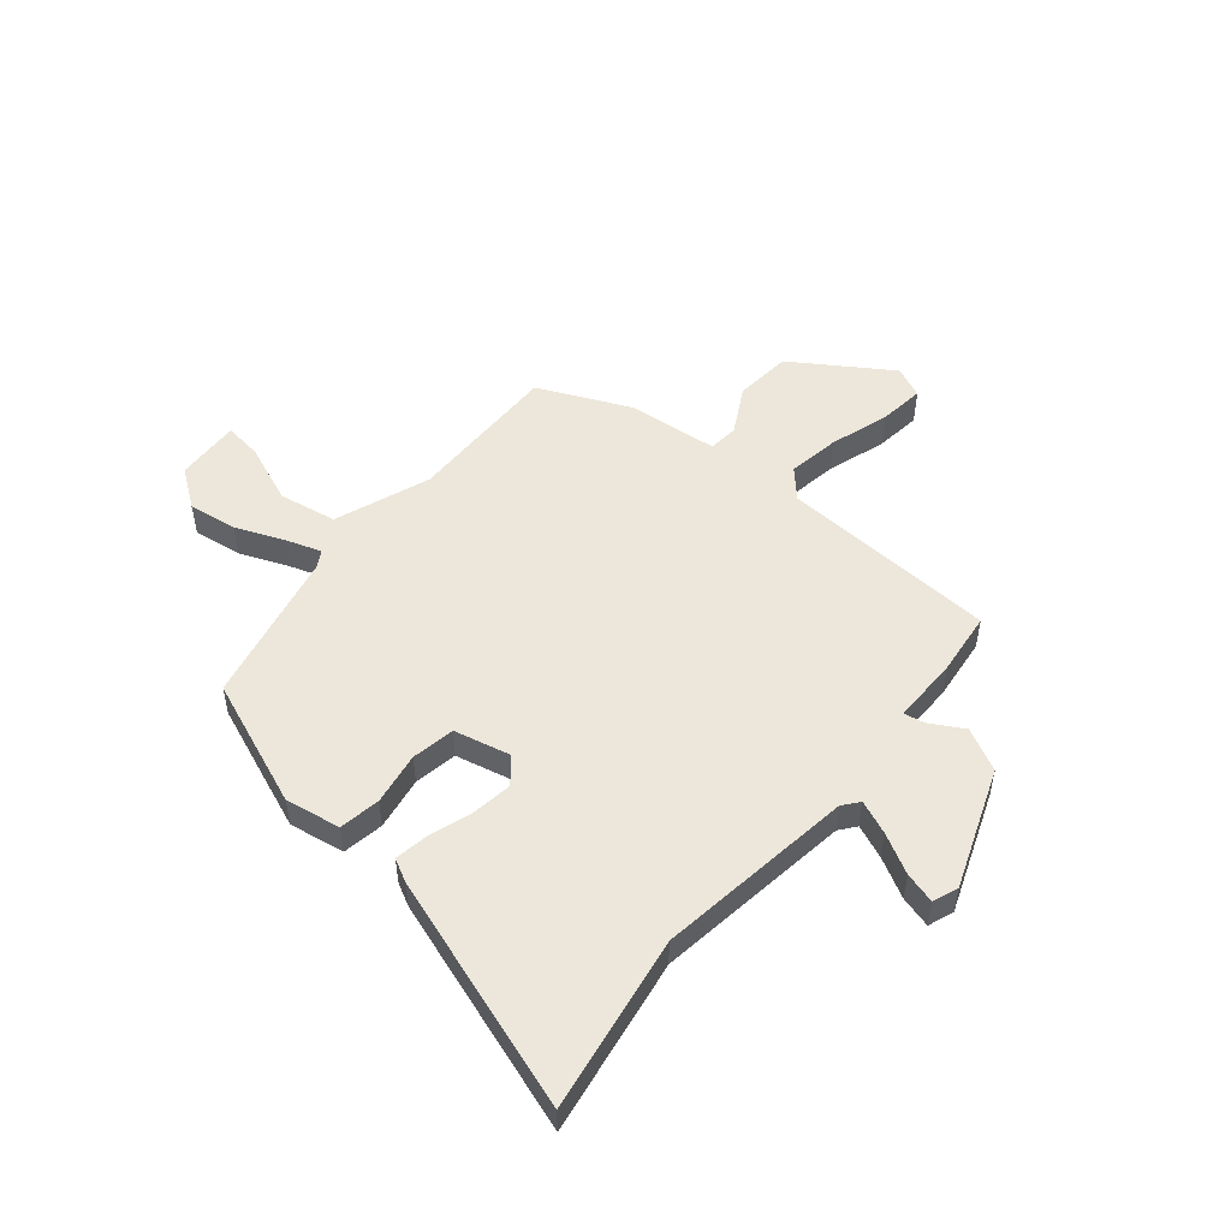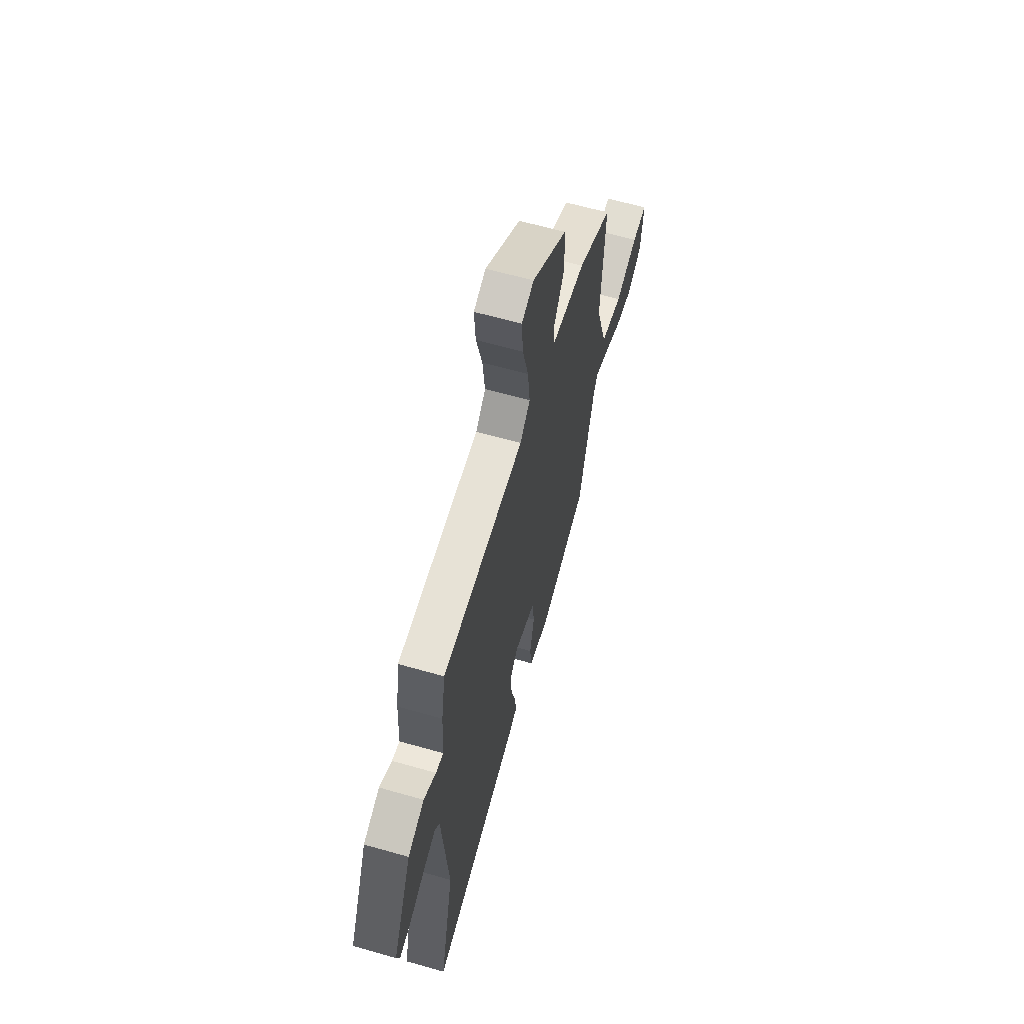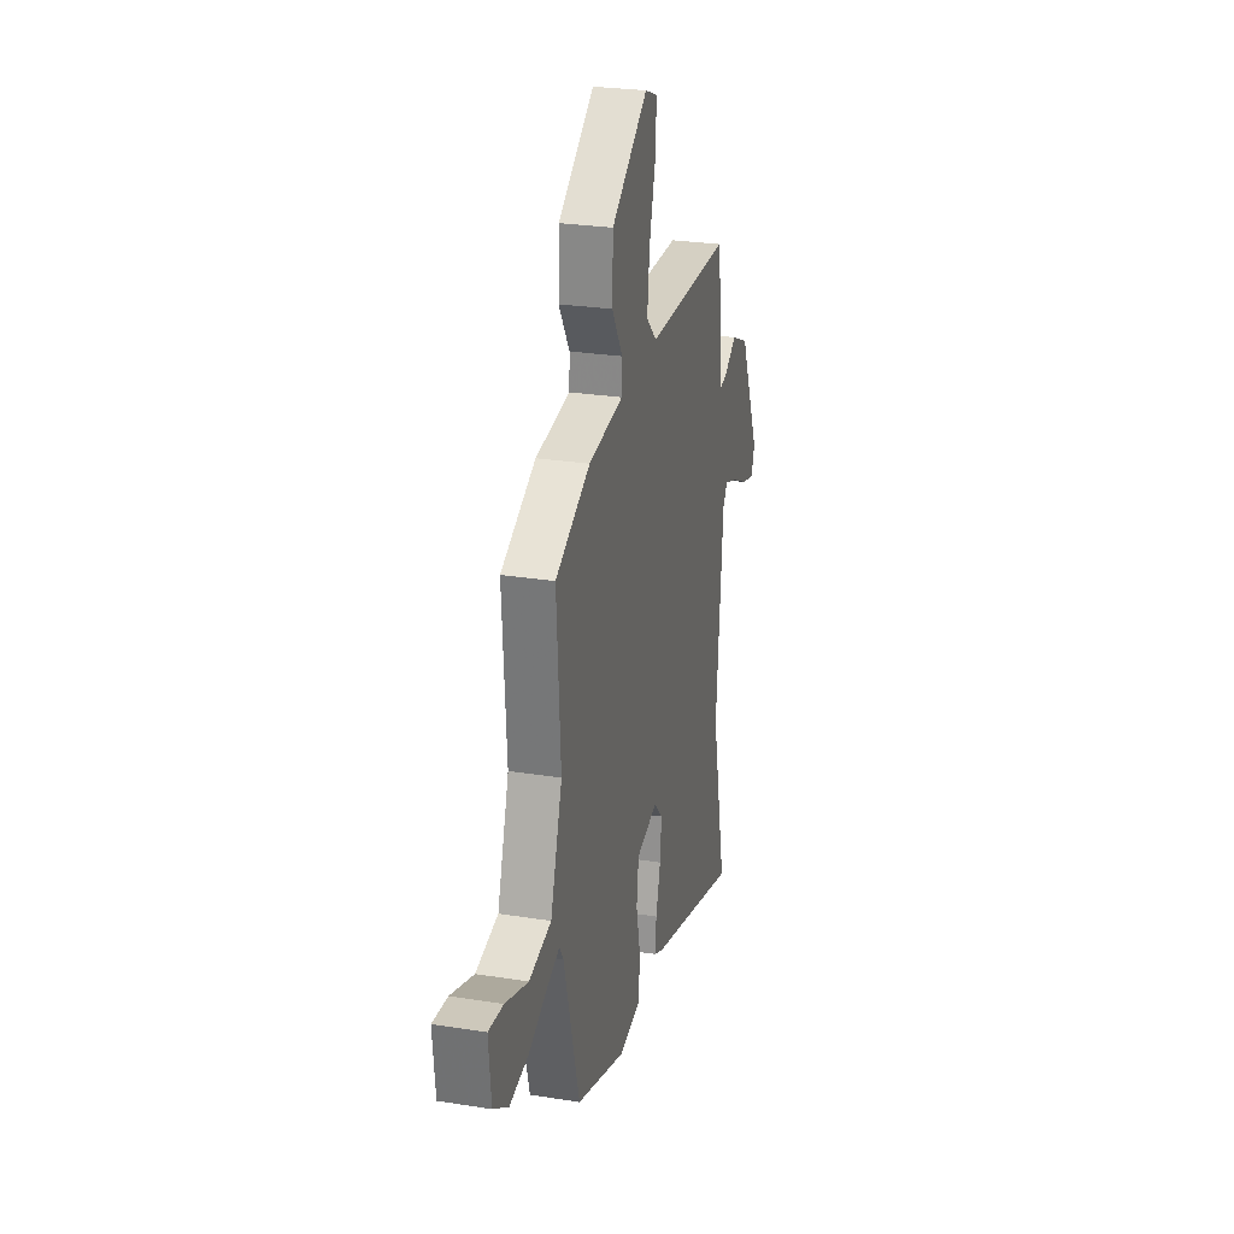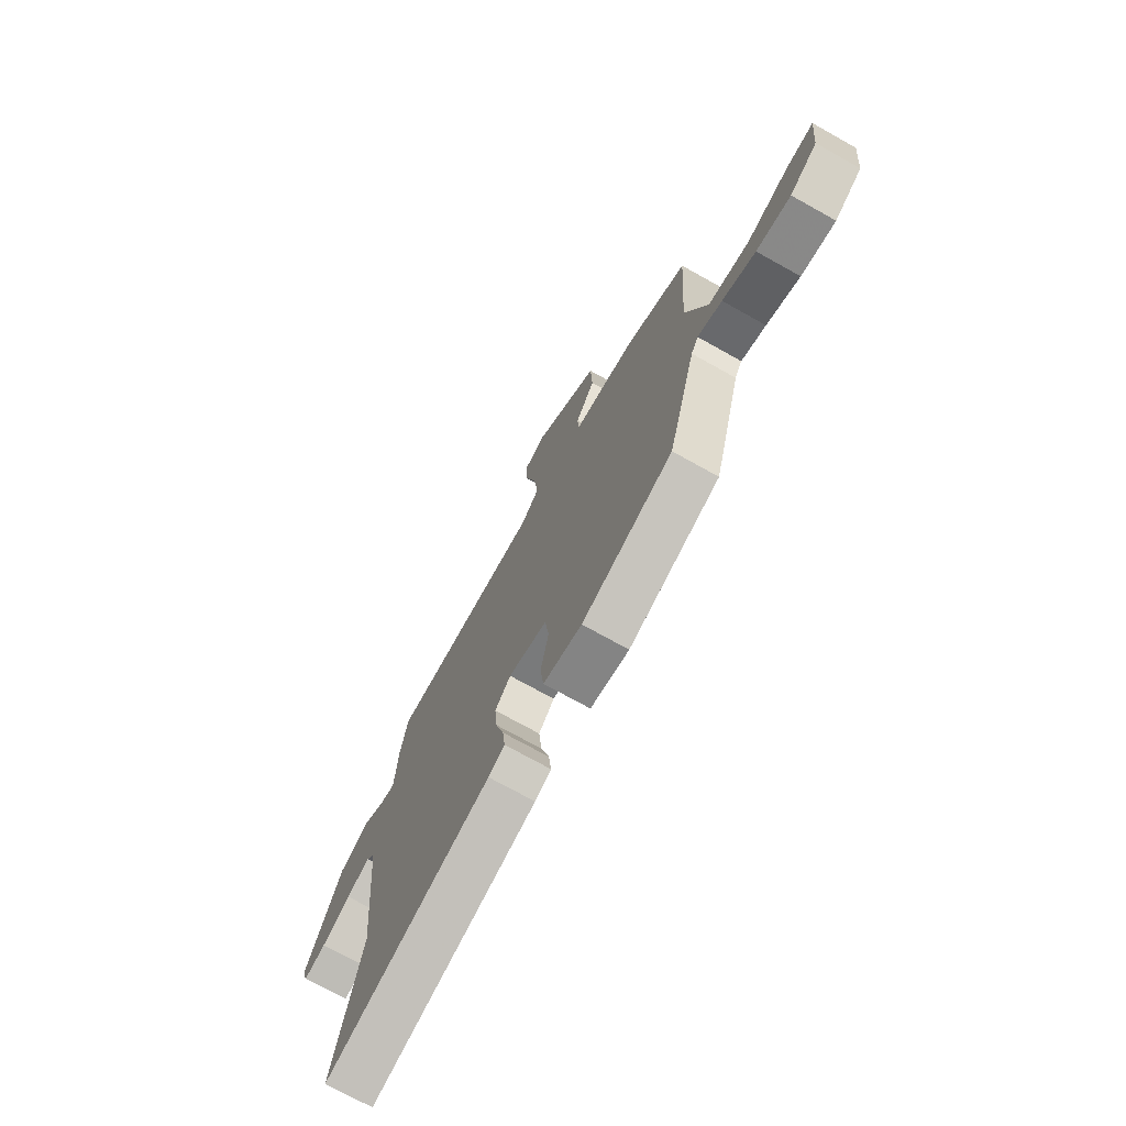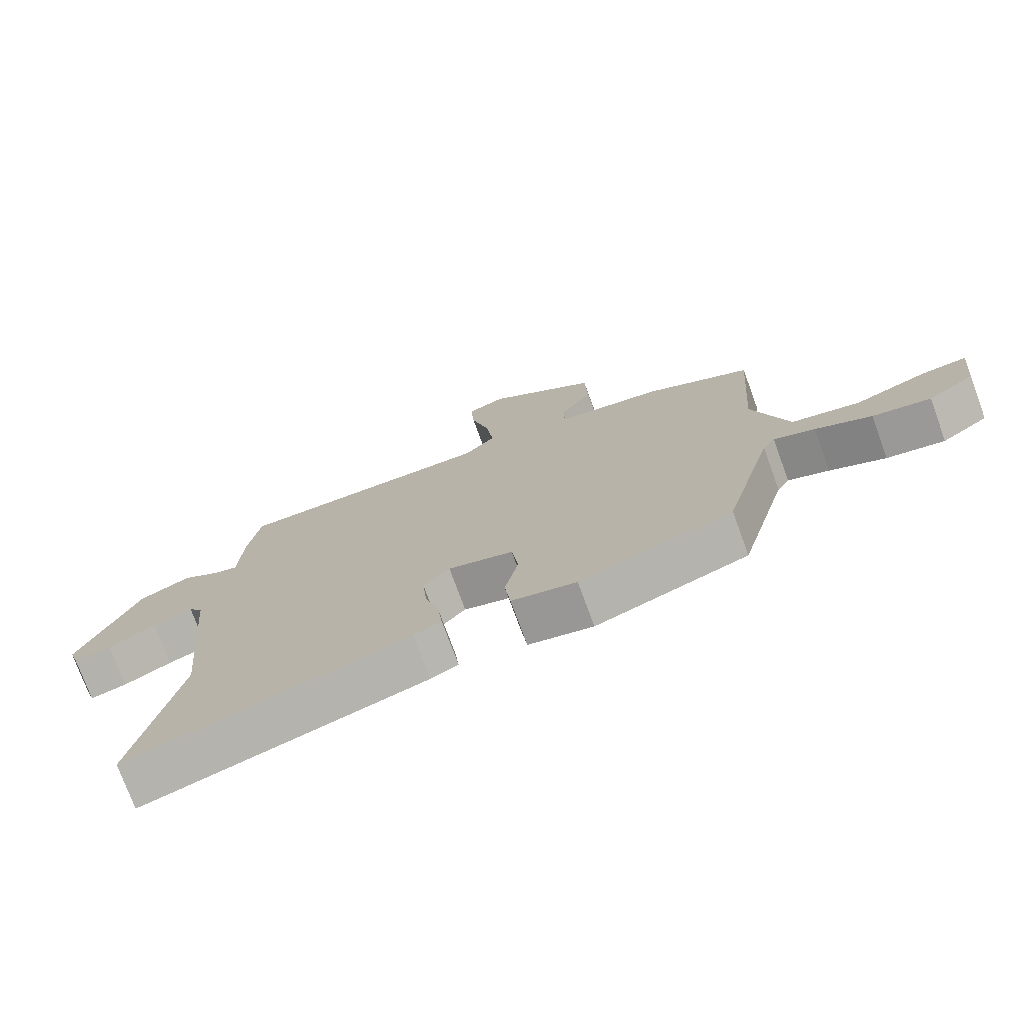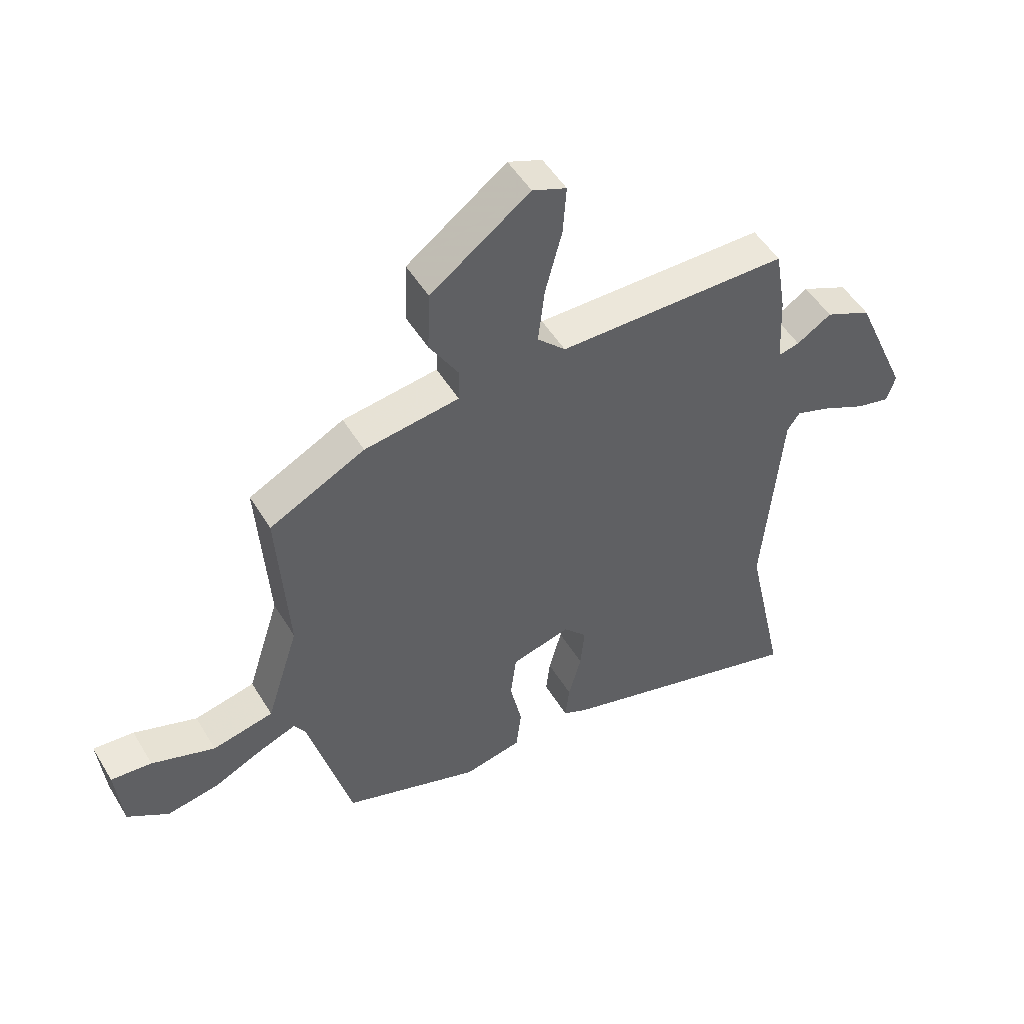
<metadata>
{"format":"obj","ext":"obj","renderer":"f3d","projection":"perspective","resolution":1024,"background":"white","views":[{"elev":51.4,"azim":-137.3,"up":"+Y"},{"elev":62.7,"azim":-73.9,"up":"+Z"},{"elev":26.4,"azim":104.1,"up":"+Z"},{"elev":-73.1,"azim":60.8,"up":"+Z"},{"elev":-75.0,"azim":20.1,"up":"+Z"},{"elev":50.2,"azim":149.8,"up":"+Z"}]}
</metadata>
<code>
v -0.532 0.07 -0.648
v -0.463 0.07 -0.328
v -0.495 0.07 0.036
v -0.517 0.07 0.067
v -0.579 0.07 0.045
v -0.654 0.07 0.009
v -0.712 0.07 -0.004
v -0.727 0.07 0.043
v -0.634 0.07 0.257
v -0.554 0.07 0.293
v -0.494 0.07 0.255
v -0.457 0.07 0.246
v -0.451 0.07 0.369
v -0.432 0.07 0.484
v -0.032 0.07 0.485
v 0.017 0.07 0.533
v 0.006 0.07 0.629
v -0.023 0.07 0.739
v -0.029 0.07 0.824
v 0.03 0.07 0.847
v 0.202 0.07 0.721
v 0.206 0.07 0.615
v 0.155 0.07 0.532
v 0.157 0.07 0.476
v 0.322 0.07 0.452
v 0.488 0.07 0.367
v 0.469 0.07 0.083
v 0.525 0.07 -0.095
v 0.631 0.07 -0.119
v 0.741 0.07 -0.081
v 0.812 0.07 -0.075
v 0.8 0.07 -0.194
v 0.728 0.07 -0.241
v 0.638 0.07 -0.224
v 0.551 0.07 -0.183
v 0.487 0.07 -0.158
v 0.468 0.07 -0.189
v 0.392 0.07 -0.467
v 0.154 0.07 -0.547
v 0.053 0.07 -0.525
v 0.044 0.07 -0.449
v 0.065 0.07 -0.353
v 0.055 0.07 -0.273
v -0.047 0.07 -0.244
v -0.088 0.07 -0.288
v -0.081 0.07 -0.363
v -0.059 0.07 -0.444
v -0.052 0.07 -0.506
v -0.095 0.07 -0.526
v -0.532 0 -0.648
v -0.463 0 -0.328
v -0.495 0 0.036
v -0.517 0 0.067
v -0.579 0 0.045
v -0.654 0 0.009
v -0.712 0 -0.004
v -0.727 0 0.043
v -0.634 0 0.257
v -0.554 0 0.293
v -0.494 0 0.255
v -0.457 0 0.246
v -0.451 0 0.369
v -0.432 0 0.484
v -0.032 0 0.485
v 0.017 0 0.533
v 0.006 0 0.629
v -0.023 0 0.739
v -0.029 0 0.824
v 0.03 0 0.847
v 0.202 0 0.721
v 0.206 0 0.615
v 0.155 0 0.532
v 0.157 0 0.476
v 0.322 0 0.452
v 0.488 0 0.367
v 0.469 0 0.083
v 0.525 0 -0.095
v 0.631 0 -0.119
v 0.741 0 -0.081
v 0.812 0 -0.075
v 0.8 0 -0.194
v 0.728 0 -0.241
v 0.638 0 -0.224
v 0.551 0 -0.183
v 0.487 0 -0.158
v 0.468 0 -0.189
v 0.392 0 -0.467
v 0.154 0 -0.547
v 0.053 0 -0.525
v 0.044 0 -0.449
v 0.065 0 -0.353
v 0.055 0 -0.273
v -0.047 0 -0.244
v -0.088 0 -0.288
v -0.081 0 -0.363
v -0.059 0 -0.444
v -0.052 0 -0.506
v -0.095 0 -0.526
f 49 1 2
f 48 49 2
f 47 48 2
f 46 47 2
f 45 46 2 3
f 44 45 3 4
f 43 44 4
f 40 41 42
f 39 40 42
f 38 39 42
f 37 38 42
f 36 37 42 43
f 33 34 35
f 32 33 35
f 31 32 35
f 30 31 35
f 29 30 35
f 28 29 35 36
f 36 43 4
f 28 36 4
f 27 28 4
f 26 27 4
f 25 26 4
f 24 25 4
f 21 22 23
f 20 21 23
f 19 20 23
f 18 19 23
f 17 18 23
f 16 17 23 24
f 12 13 14 15
f 9 10 11
f 8 9 11
f 7 8 11
f 6 7 11
f 5 6 11
f 5 11 12
f 4 5 12 15
f 15 16 24
f 4 15 24
f 51 50 98
f 51 98 97
f 51 97 96
f 51 96 95
f 52 51 95 94
f 53 52 94 93
f 53 93 92
f 91 90 89
f 91 89 88
f 91 88 87
f 91 87 86
f 92 91 86 85
f 84 83 82
f 84 82 81
f 84 81 80
f 84 80 79
f 84 79 78
f 85 84 78 77
f 53 92 85
f 53 85 77
f 53 77 76
f 53 76 75
f 53 75 74
f 53 74 73
f 72 71 70
f 72 70 69
f 72 69 68
f 72 68 67
f 72 67 66
f 73 72 66 65
f 64 63 62 61
f 60 59 58
f 60 58 57
f 60 57 56
f 60 56 55
f 60 55 54
f 61 60 54
f 64 61 54 53
f 73 65 64
f 73 64 53
f 1 50 51 2
f 2 51 52 3
f 3 52 53 4
f 4 53 54 5
f 5 54 55 6
f 6 55 56 7
f 7 56 57 8
f 8 57 58 9
f 9 58 59 10
f 10 59 60 11
f 11 60 61 12
f 12 61 62 13
f 13 62 63 14
f 14 63 64 15
f 15 64 65 16
f 16 65 66 17
f 17 66 67 18
f 18 67 68 19
f 19 68 69 20
f 20 69 70 21
f 21 70 71 22
f 22 71 72 23
f 23 72 73 24
f 24 73 74 25
f 25 74 75 26
f 26 75 76 27
f 27 76 77 28
f 28 77 78 29
f 29 78 79 30
f 30 79 80 31
f 31 80 81 32
f 32 81 82 33
f 33 82 83 34
f 34 83 84 35
f 35 84 85 36
f 36 85 86 37
f 37 86 87 38
f 38 87 88 39
f 39 88 89 40
f 40 89 90 41
f 41 90 91 42
f 42 91 92 43
f 43 92 93 44
f 44 93 94 45
f 45 94 95 46
f 46 95 96 47
f 47 96 97 48
f 48 97 98 49
f 49 98 50 1

</code>
